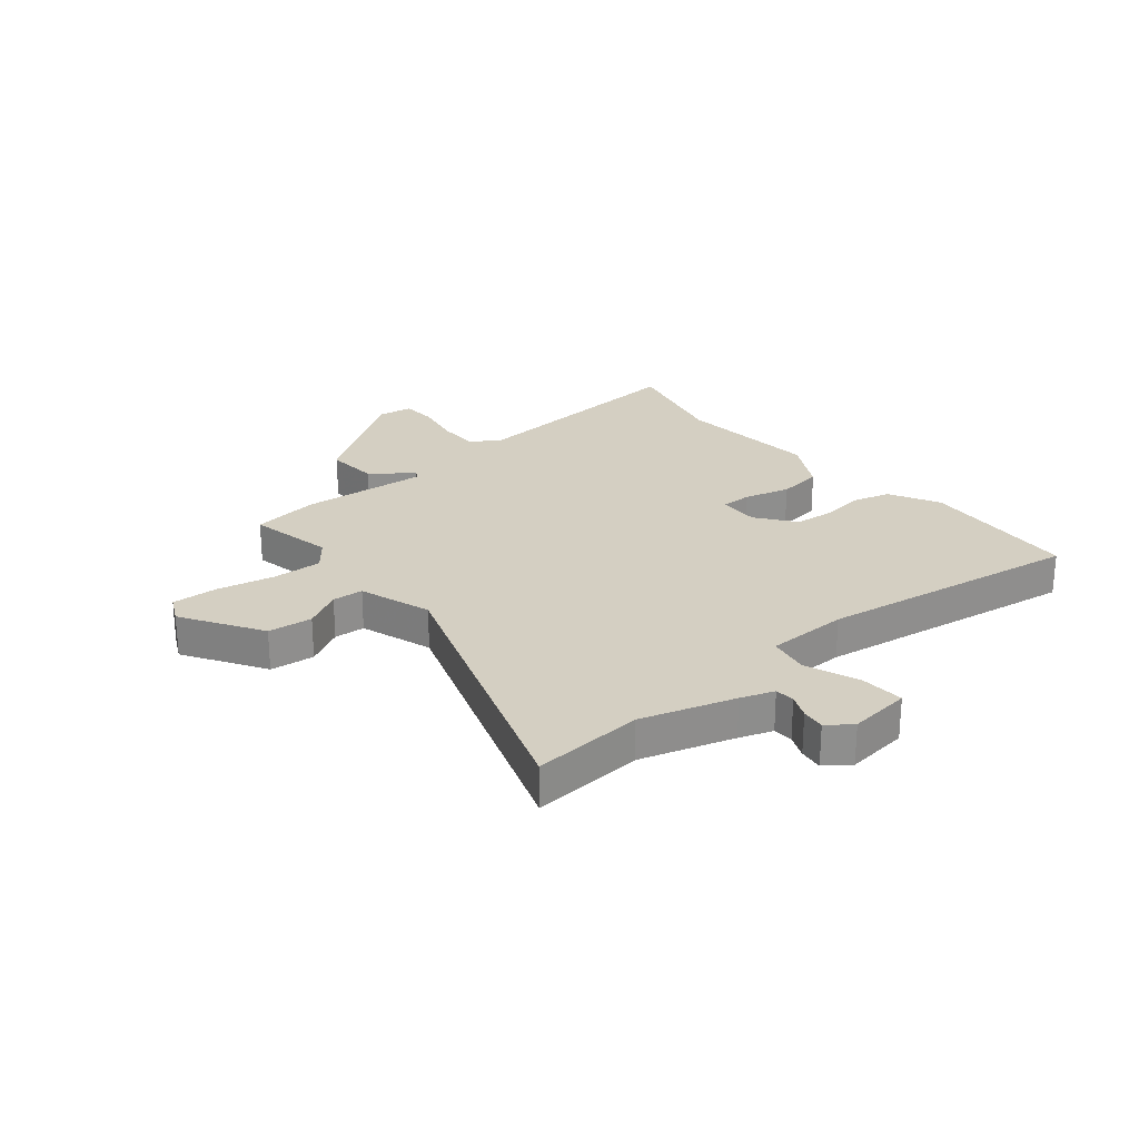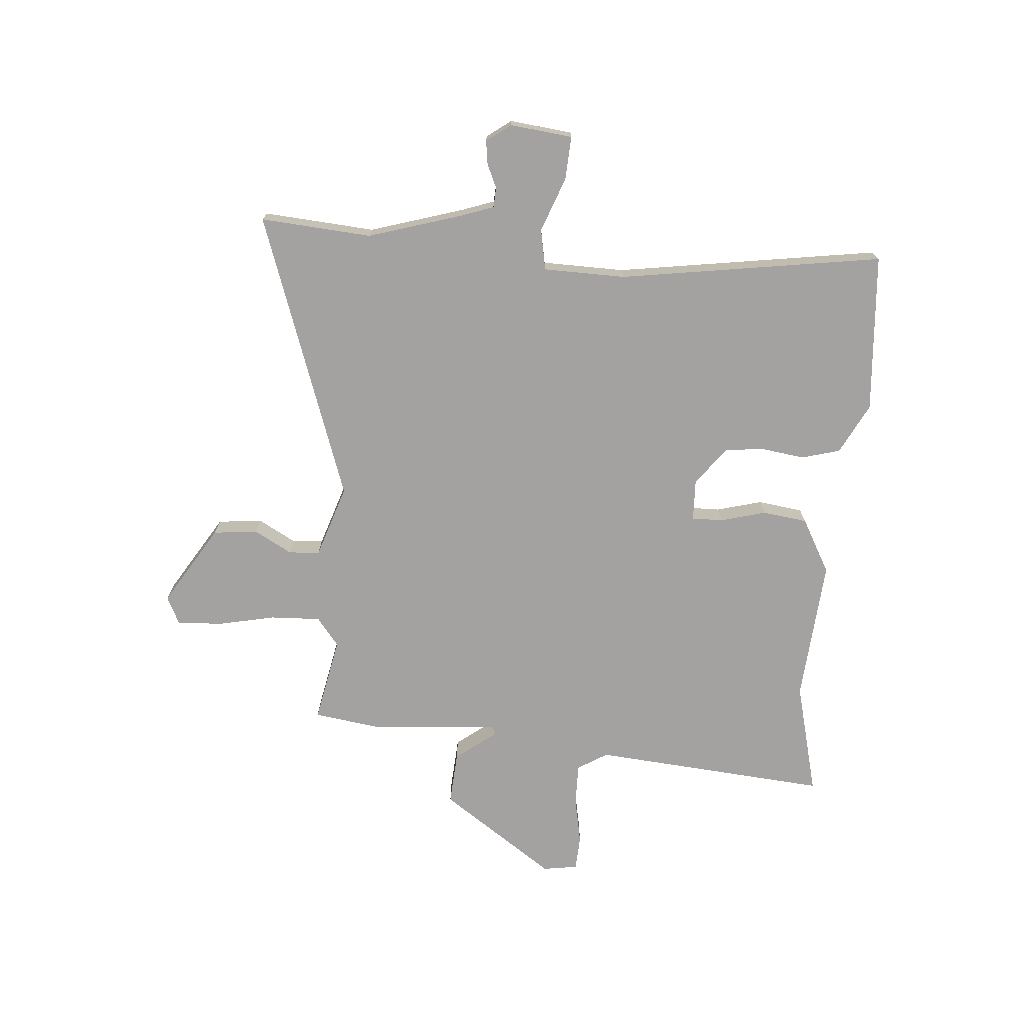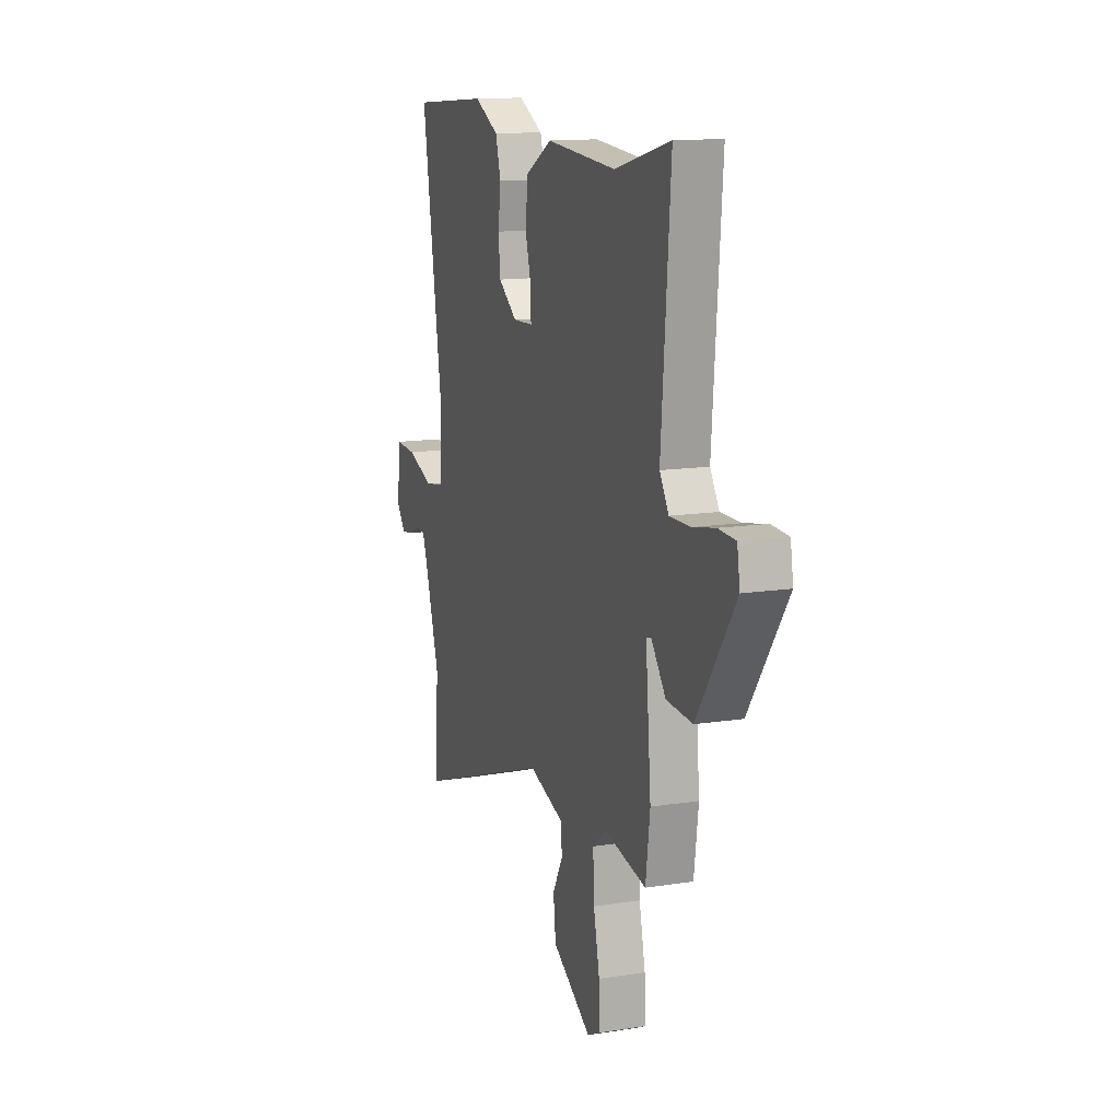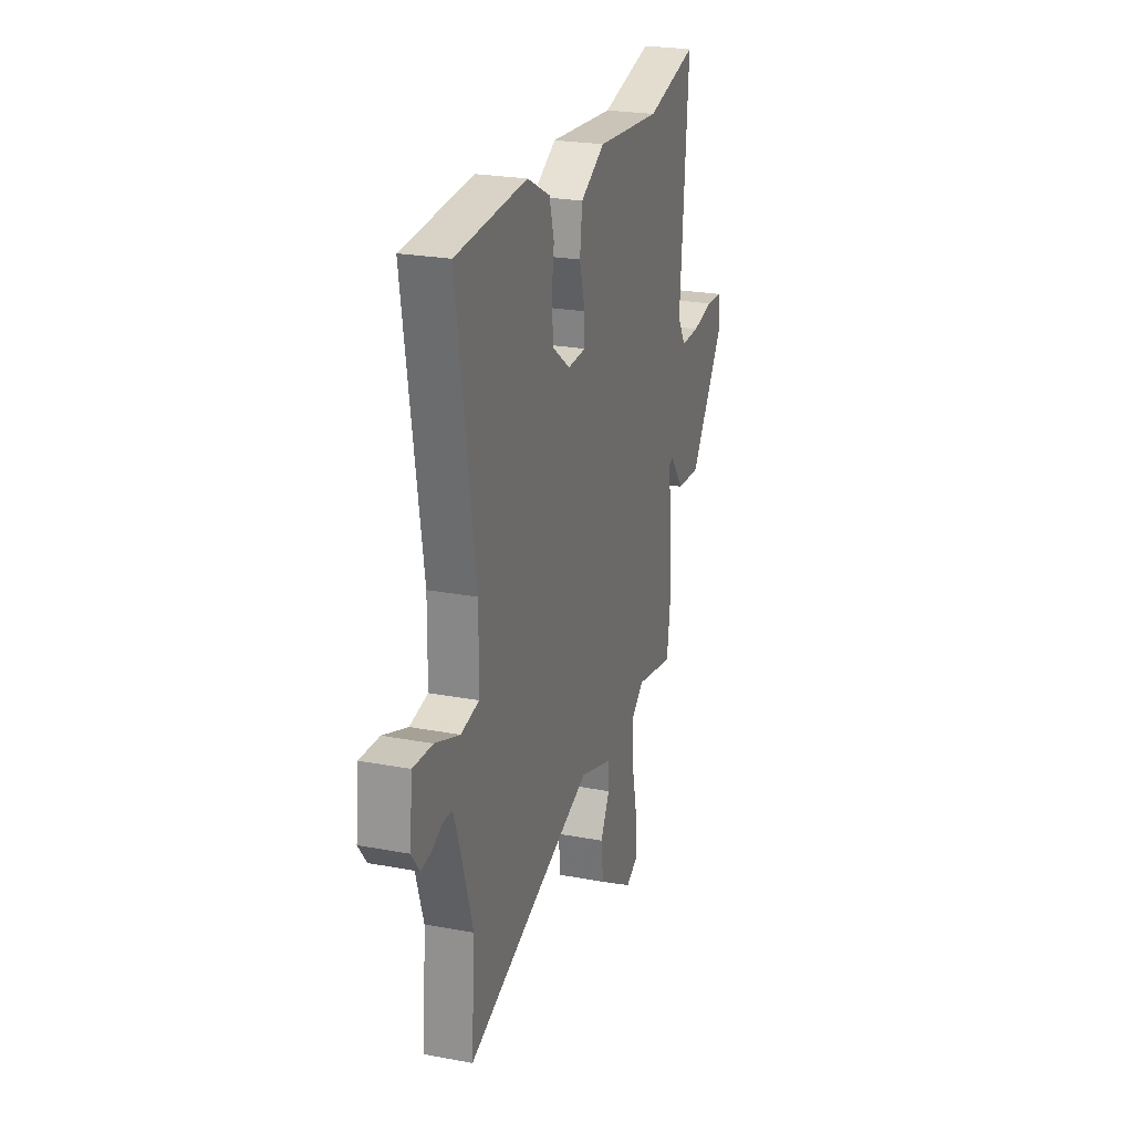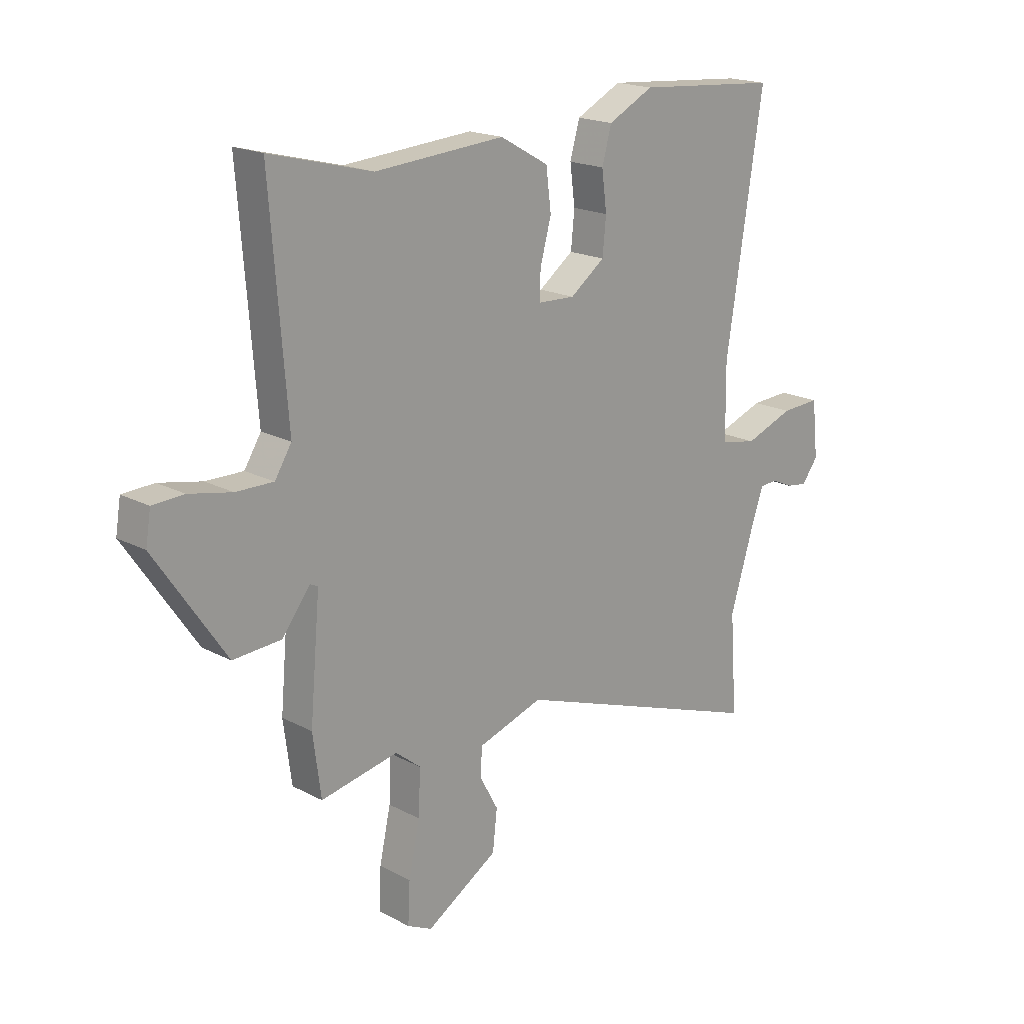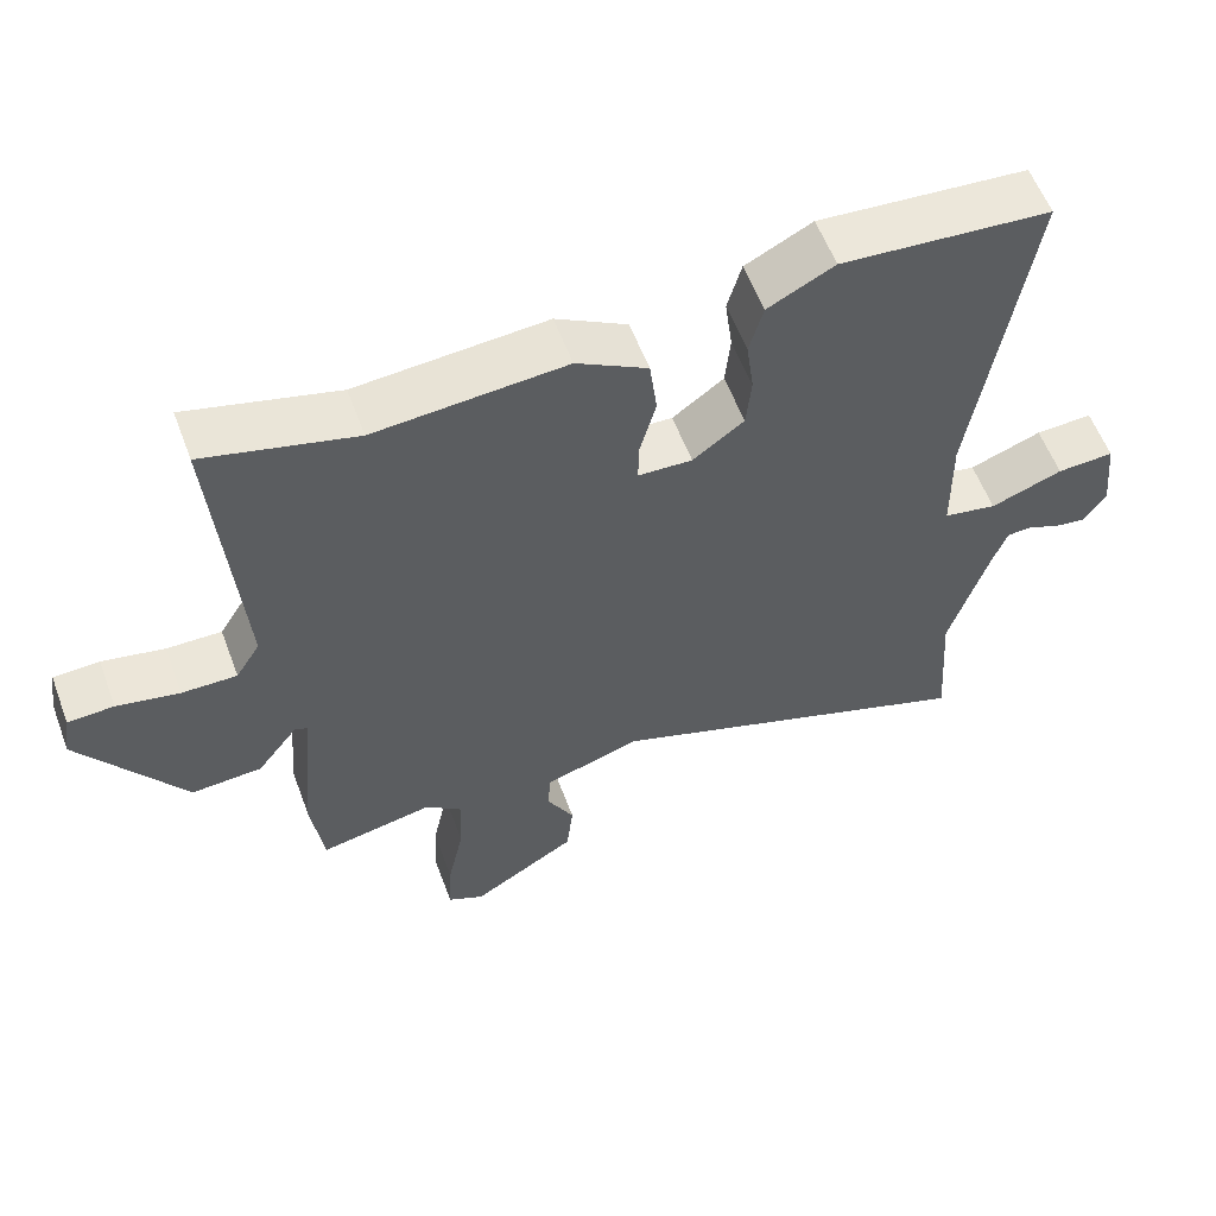
<metadata>
{"format":"obj","ext":"obj","renderer":"f3d","projection":"perspective","resolution":1024,"background":"white","views":[{"elev":25.4,"azim":-130.0,"up":"+Y"},{"elev":-72.7,"azim":-94.8,"up":"+Y"},{"elev":13.5,"azim":70.5,"up":"+Z"},{"elev":23.9,"azim":-72.5,"up":"+Z"},{"elev":18.7,"azim":135.3,"up":"+Z"},{"elev":57.8,"azim":159.5,"up":"+Z"}]}
</metadata>
<code>
v 0.468 0.07 -0.492
v 0.315 0.07 -0.462
v 0.265 0.07 -0.502
v 0.269 0.07 -0.591
v 0.291 0.07 -0.693
v 0.295 0.07 -0.774
v 0.246 0.07 -0.798
v 0.104 0.07 -0.711
v 0.095 0.07 -0.632
v 0.132 0.07 -0.564
v 0.128 0.07 -0.509
v -0.001 0.07 -0.467
v -0.51 0.07 -0.647
v -0.496 0.07 -0.449
v -0.547 0.07 -0.284
v -0.568 0.07 -0.225
v -0.603 0.07 -0.223
v -0.645 0.07 -0.242
v -0.687 0.07 -0.248
v -0.719 0.07 -0.205
v -0.707 0.07 -0.094
v -0.63 0.07 -0.098
v -0.533 0.07 -0.134
v -0.461 0.07 -0.12
v -0.459 0.07 0.026
v -0.532 0.07 0.494
v -0.25 0.07 0.516
v -0.16 0.07 0.47
v -0.141 0.07 0.402
v -0.151 0.07 0.326
v -0.144 0.07 0.255
v -0.075 0.07 0.204
v -0.002 0.07 0.207
v -0.003 0.07 0.262
v -0.025 0.07 0.343
v -0.015 0.07 0.423
v 0.081 0.07 0.477
v 0.337 0.07 0.458
v 0.539 0.07 0.51
v 0.506 0.07 0.089
v 0.539 0.07 0.036
v 0.613 0.07 0.037
v 0.697 0.07 0.054
v 0.759 0.07 0.051
v 0.769 0.07 -0.011
v 0.63 0.07 -0.215
v 0.535 0.07 -0.209
v 0.48 0.07 -0.137
v 0.464 0.07 -0.144
v 0.484 0.07 -0.372
v 0.468 0 -0.492
v 0.315 0 -0.462
v 0.265 0 -0.502
v 0.269 0 -0.591
v 0.291 0 -0.693
v 0.295 0 -0.774
v 0.246 0 -0.798
v 0.104 0 -0.711
v 0.095 0 -0.632
v 0.132 0 -0.564
v 0.128 0 -0.509
v -0.001 0 -0.467
v -0.51 0 -0.647
v -0.496 0 -0.449
v -0.547 0 -0.284
v -0.568 0 -0.225
v -0.603 0 -0.223
v -0.645 0 -0.242
v -0.687 0 -0.248
v -0.719 0 -0.205
v -0.707 0 -0.094
v -0.63 0 -0.098
v -0.533 0 -0.134
v -0.461 0 -0.12
v -0.459 0 0.026
v -0.532 0 0.494
v -0.25 0 0.516
v -0.16 0 0.47
v -0.141 0 0.402
v -0.151 0 0.326
v -0.144 0 0.255
v -0.075 0 0.204
v -0.002 0 0.207
v -0.003 0 0.262
v -0.025 0 0.343
v -0.015 0 0.423
v 0.081 0 0.477
v 0.337 0 0.458
v 0.539 0 0.51
v 0.506 0 0.089
v 0.539 0 0.036
v 0.613 0 0.037
v 0.697 0 0.054
v 0.759 0 0.051
v 0.769 0 -0.011
v 0.63 0 -0.215
v 0.535 0 -0.209
v 0.48 0 -0.137
v 0.464 0 -0.144
v 0.484 0 -0.372
f 49 50 1 2
f 45 46 47 48
f 43 44 45 48
f 42 43 48 49
f 41 42 49
f 40 41 49 2
f 38 39 40 2
f 34 35 36 37
f 33 34 37 38
f 27 28 29 30
f 25 26 27 30
f 24 25 30 31
f 20 21 22 23
f 20 23 24
f 17 18 19 20
f 16 17 20 24
f 15 16 24
f 14 15 24 31
f 12 13 14 31
f 7 8 9 10
f 7 10 11
f 4 5 6 7
f 3 4 7 11
f 33 38 2 3
f 32 33 3 11
f 11 12 31 32
f 52 51 100 99
f 98 97 96 95
f 98 95 94 93
f 99 98 93 92
f 99 92 91
f 52 99 91 90
f 52 90 89 88
f 87 86 85 84
f 88 87 84 83
f 80 79 78 77
f 80 77 76 75
f 81 80 75 74
f 73 72 71 70
f 74 73 70
f 70 69 68 67
f 74 70 67 66
f 74 66 65
f 81 74 65 64
f 81 64 63 62
f 60 59 58 57
f 61 60 57
f 57 56 55 54
f 61 57 54 53
f 53 52 88 83
f 61 53 83 82
f 82 81 62 61
f 1 51 52 2
f 2 52 53 3
f 3 53 54 4
f 4 54 55 5
f 5 55 56 6
f 6 56 57 7
f 7 57 58 8
f 8 58 59 9
f 9 59 60 10
f 10 60 61 11
f 11 61 62 12
f 12 62 63 13
f 13 63 64 14
f 14 64 65 15
f 15 65 66 16
f 16 66 67 17
f 17 67 68 18
f 18 68 69 19
f 19 69 70 20
f 20 70 71 21
f 21 71 72 22
f 22 72 73 23
f 23 73 74 24
f 24 74 75 25
f 25 75 76 26
f 26 76 77 27
f 27 77 78 28
f 28 78 79 29
f 29 79 80 30
f 30 80 81 31
f 31 81 82 32
f 32 82 83 33
f 33 83 84 34
f 34 84 85 35
f 35 85 86 36
f 36 86 87 37
f 37 87 88 38
f 38 88 89 39
f 39 89 90 40
f 40 90 91 41
f 41 91 92 42
f 42 92 93 43
f 43 93 94 44
f 44 94 95 45
f 45 95 96 46
f 46 96 97 47
f 47 97 98 48
f 48 98 99 49
f 49 99 100 50
f 50 100 51 1

</code>
